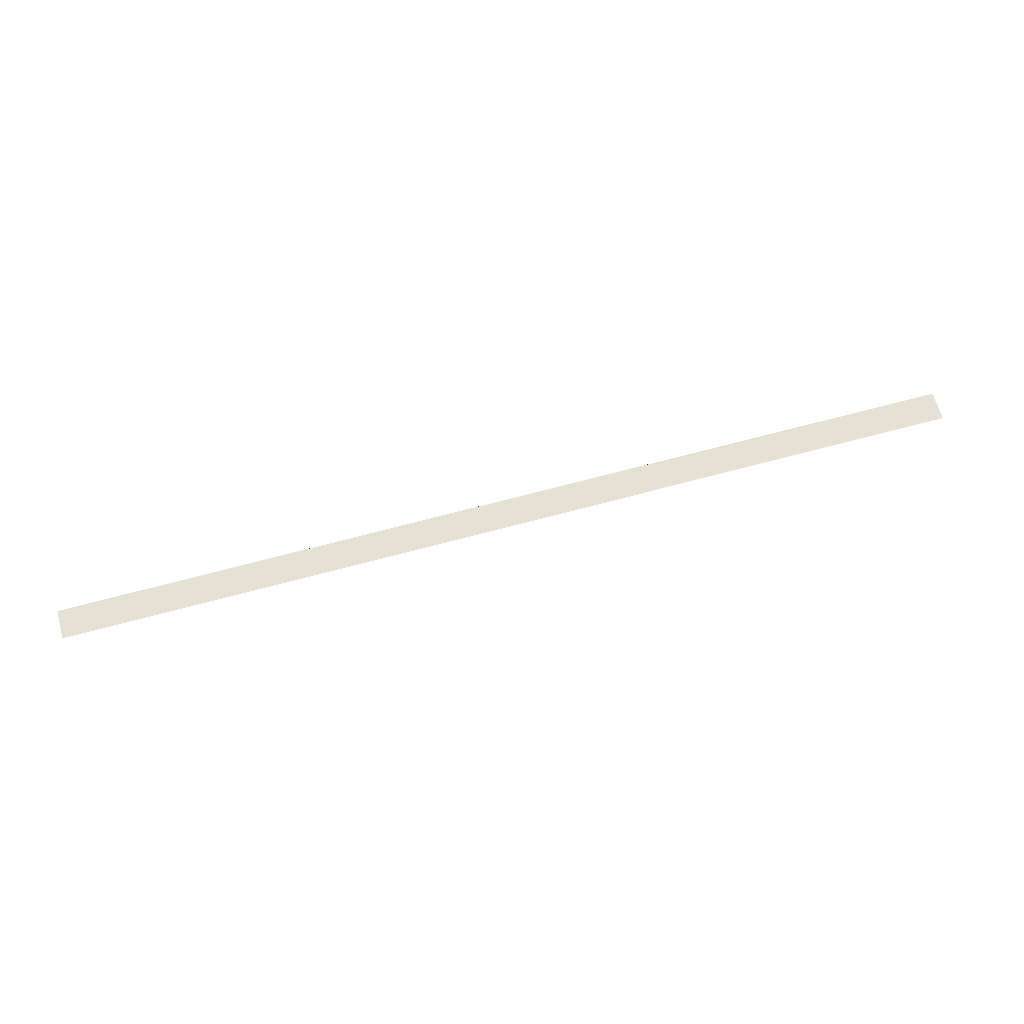
<metadata>
{"format":"obj","ext":"obj","renderer":"f3d","projection":"perspective","resolution":1024,"background":"white","views":[{"elev":64.1,"azim":164.5,"up":"+Y"}]}
</metadata>
<code>
o wall_obb.070_Mesh.075
v -182.8 4.508 -121.3
v -181.1 4.508 -121.3
v -179.4 4.508 -121.3
v -177.7 4.508 -121.3
v -176 4.508 -121.3
v -174.3 4.508 -121.3
v -172.6 4.508 -121.3
v -170.9 4.508 -121.3
v -169.2 4.508 -121.3
v -167.5 4.508 -121.3
v -182.8 4.508 -121.8
v -181.1 4.508 -121.8
v -179.4 4.508 -121.8
v -177.7 4.508 -121.8
v -176 4.508 -121.8
v -174.3 4.508 -121.8
v -172.6 4.508 -121.8
v -170.9 4.508 -121.8
v -169.2 4.508 -121.8
v -167.5 4.508 -121.8
f 1 2 3 4 5 6 7 8 9 10 20 19 18 17 16 15 14 13 12 11

</code>
